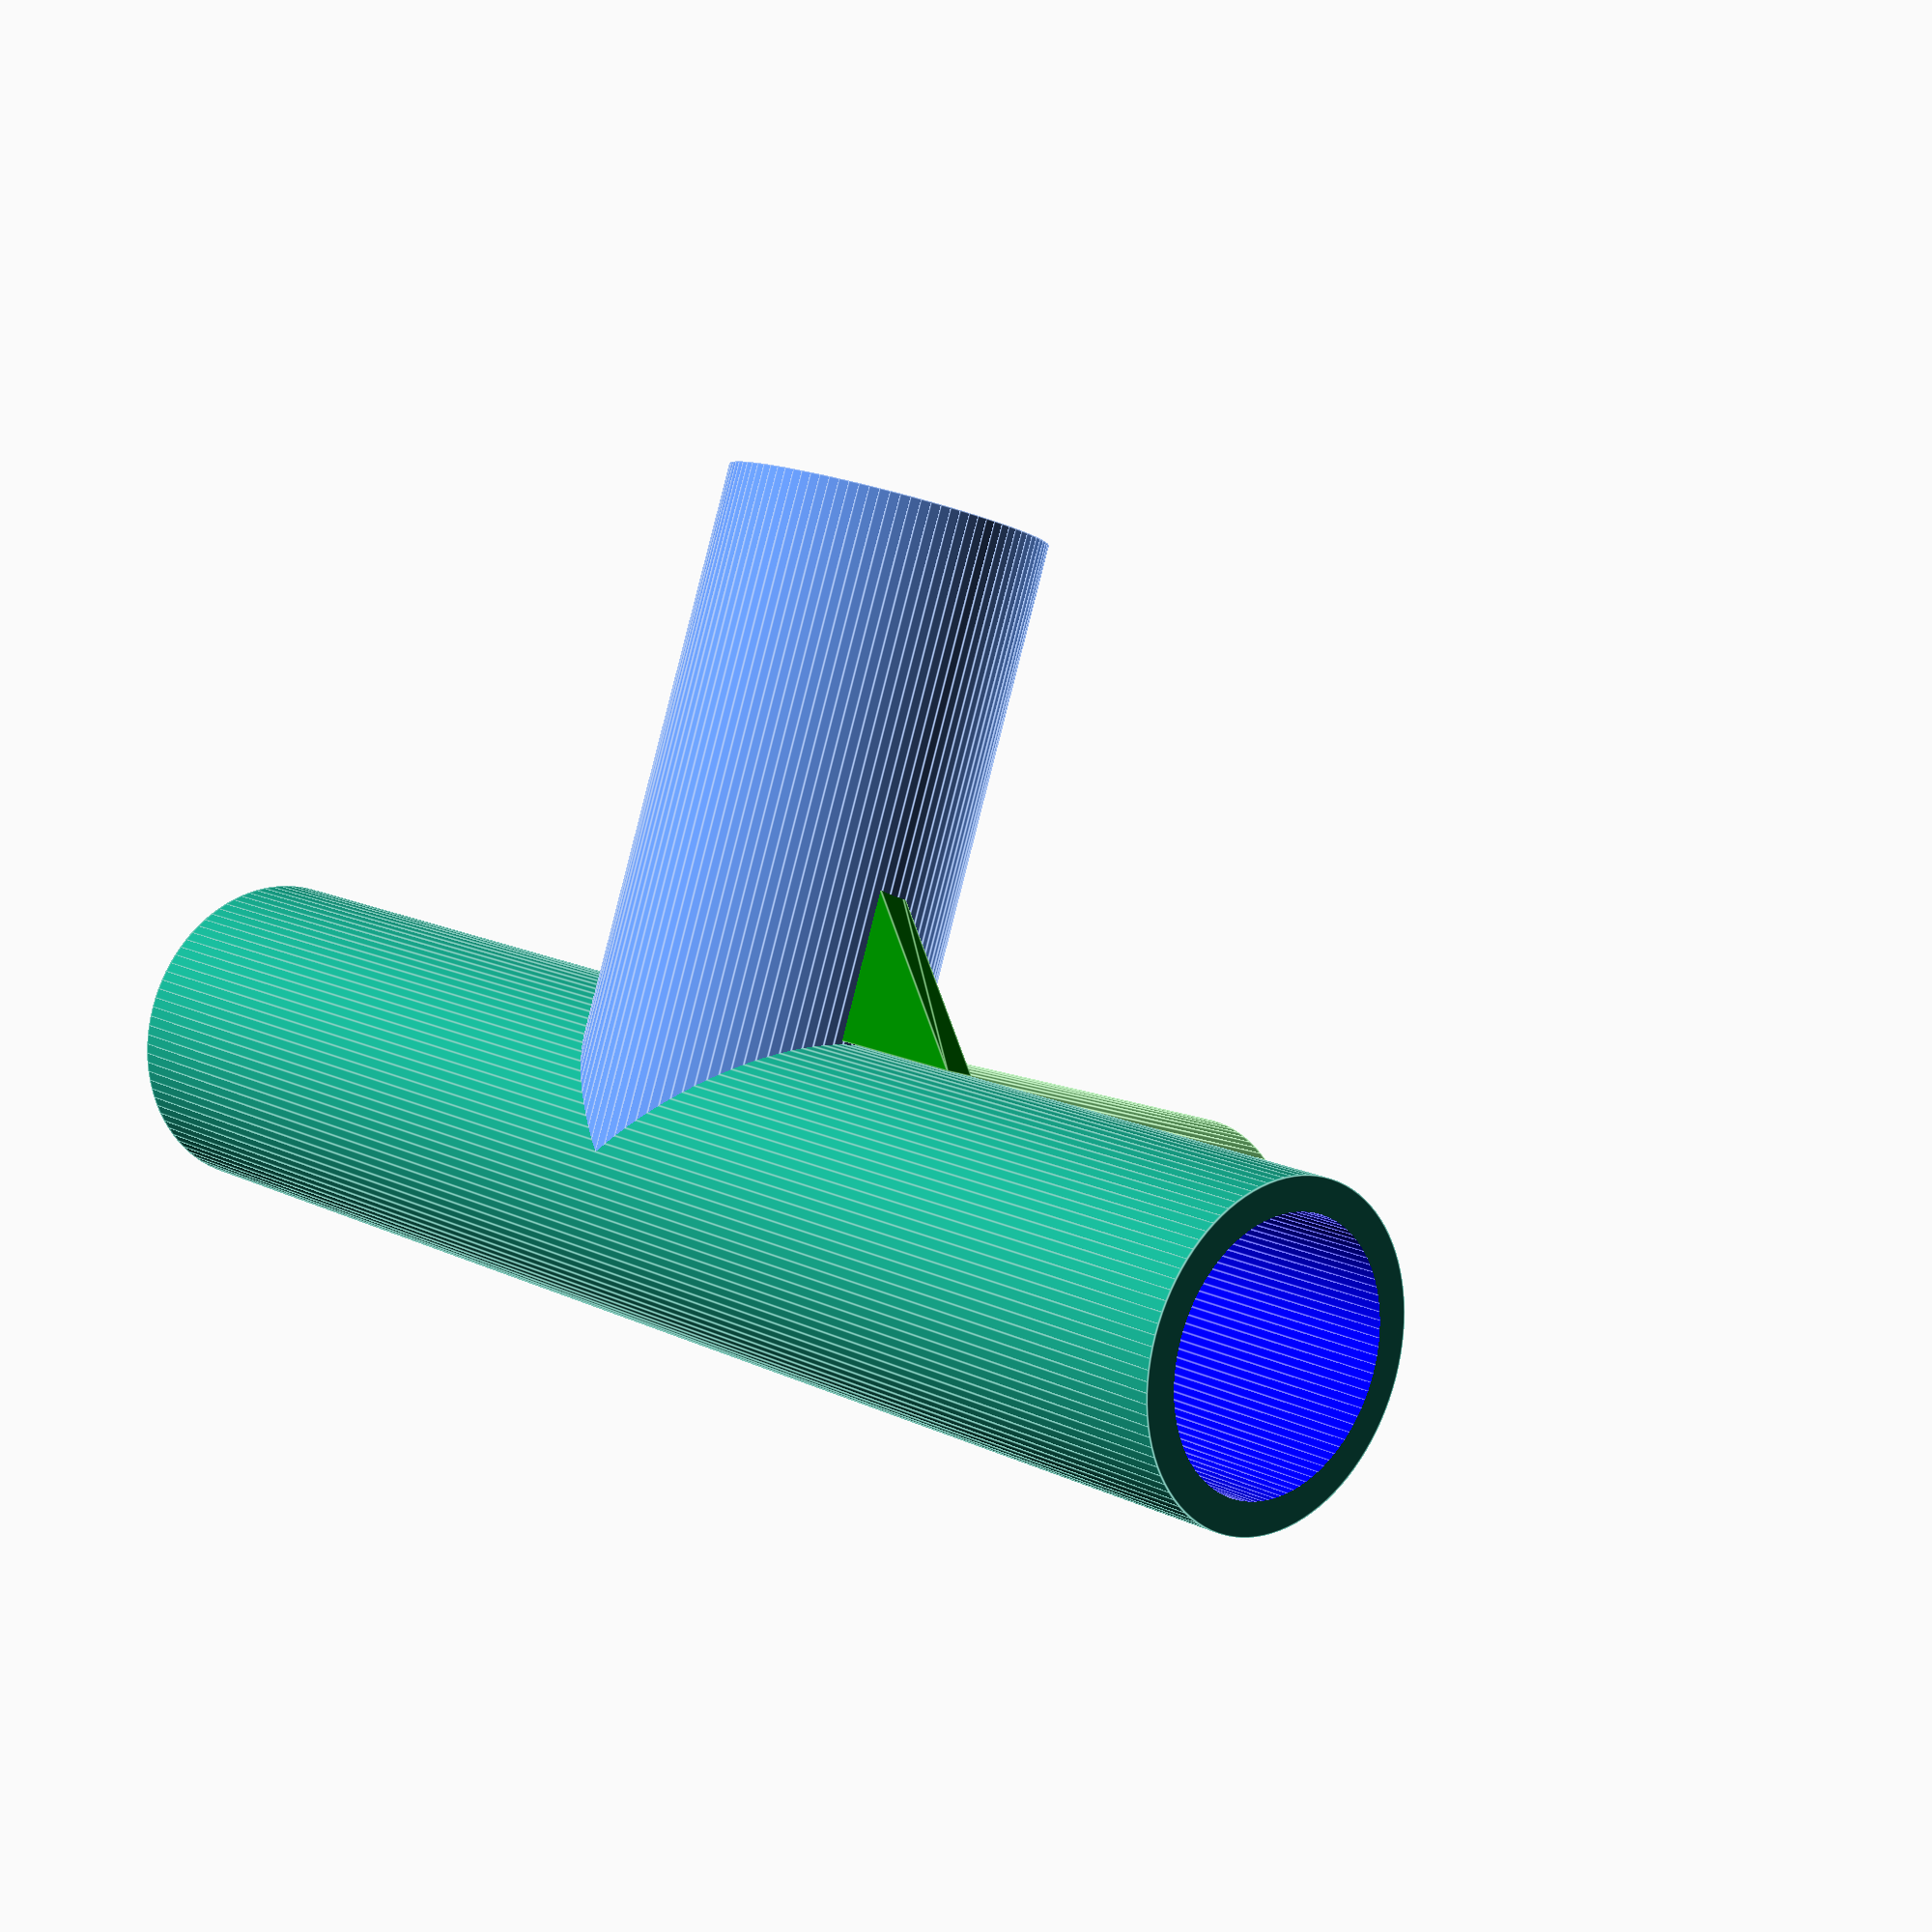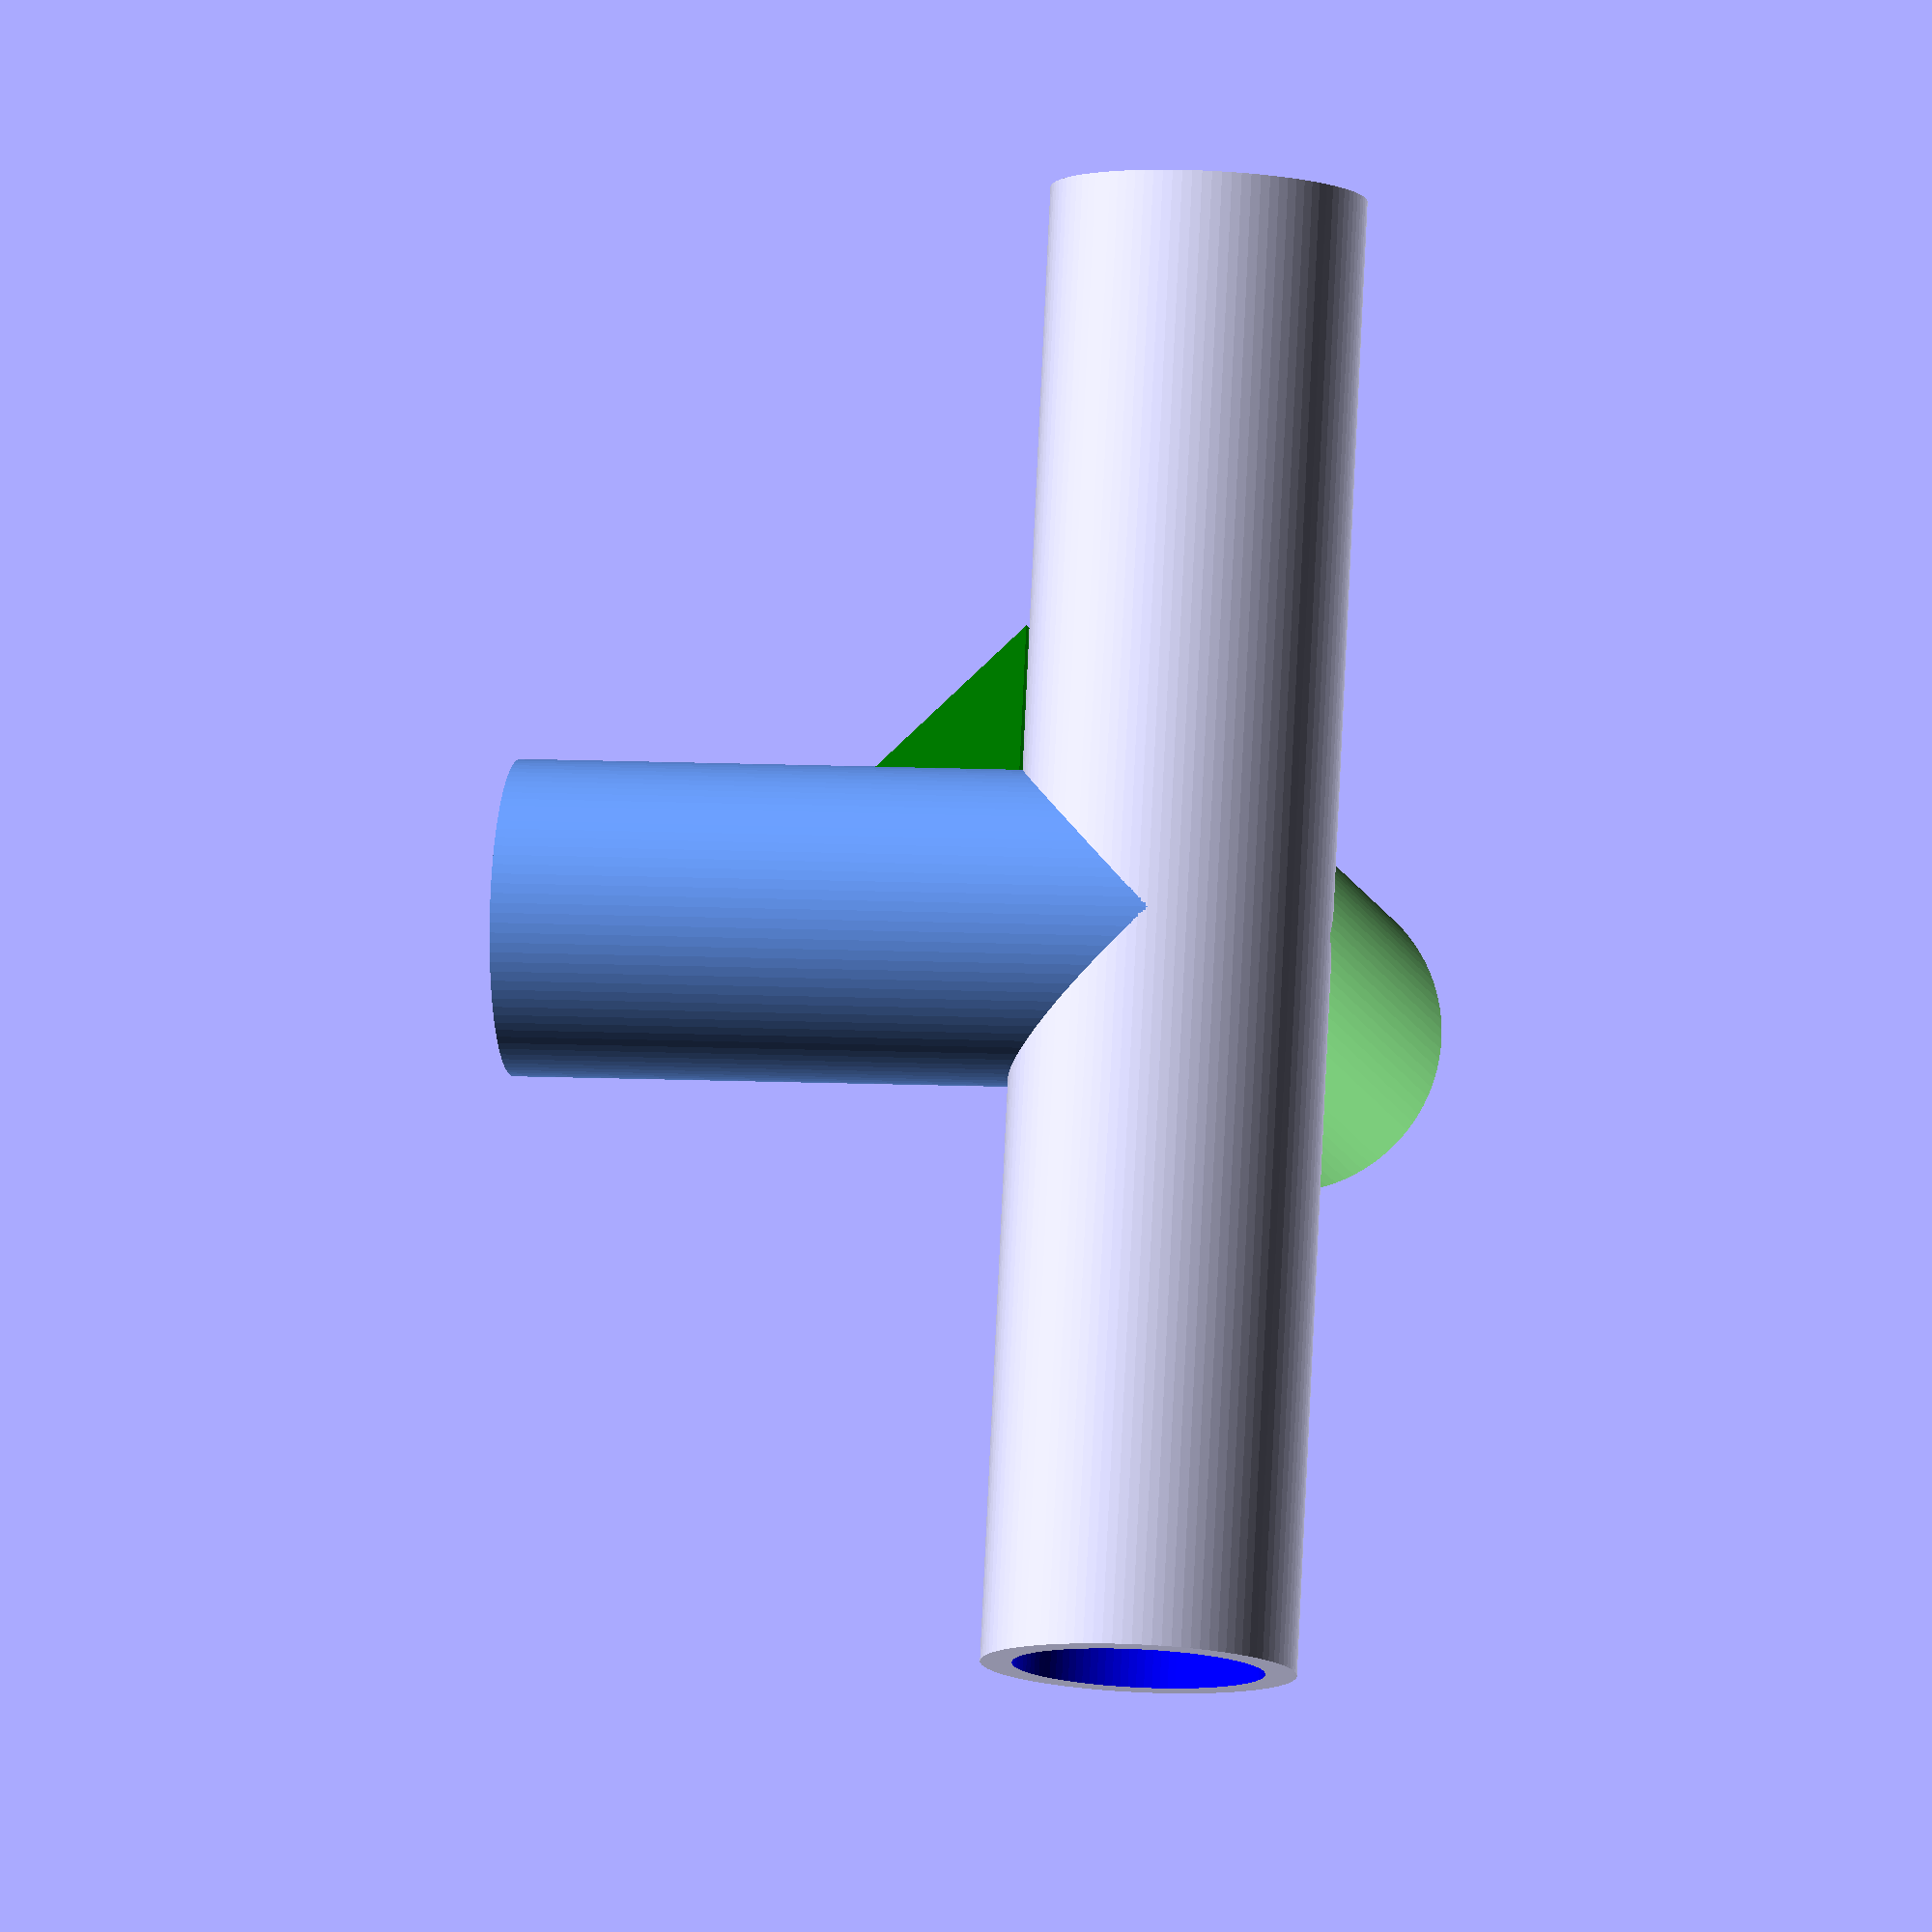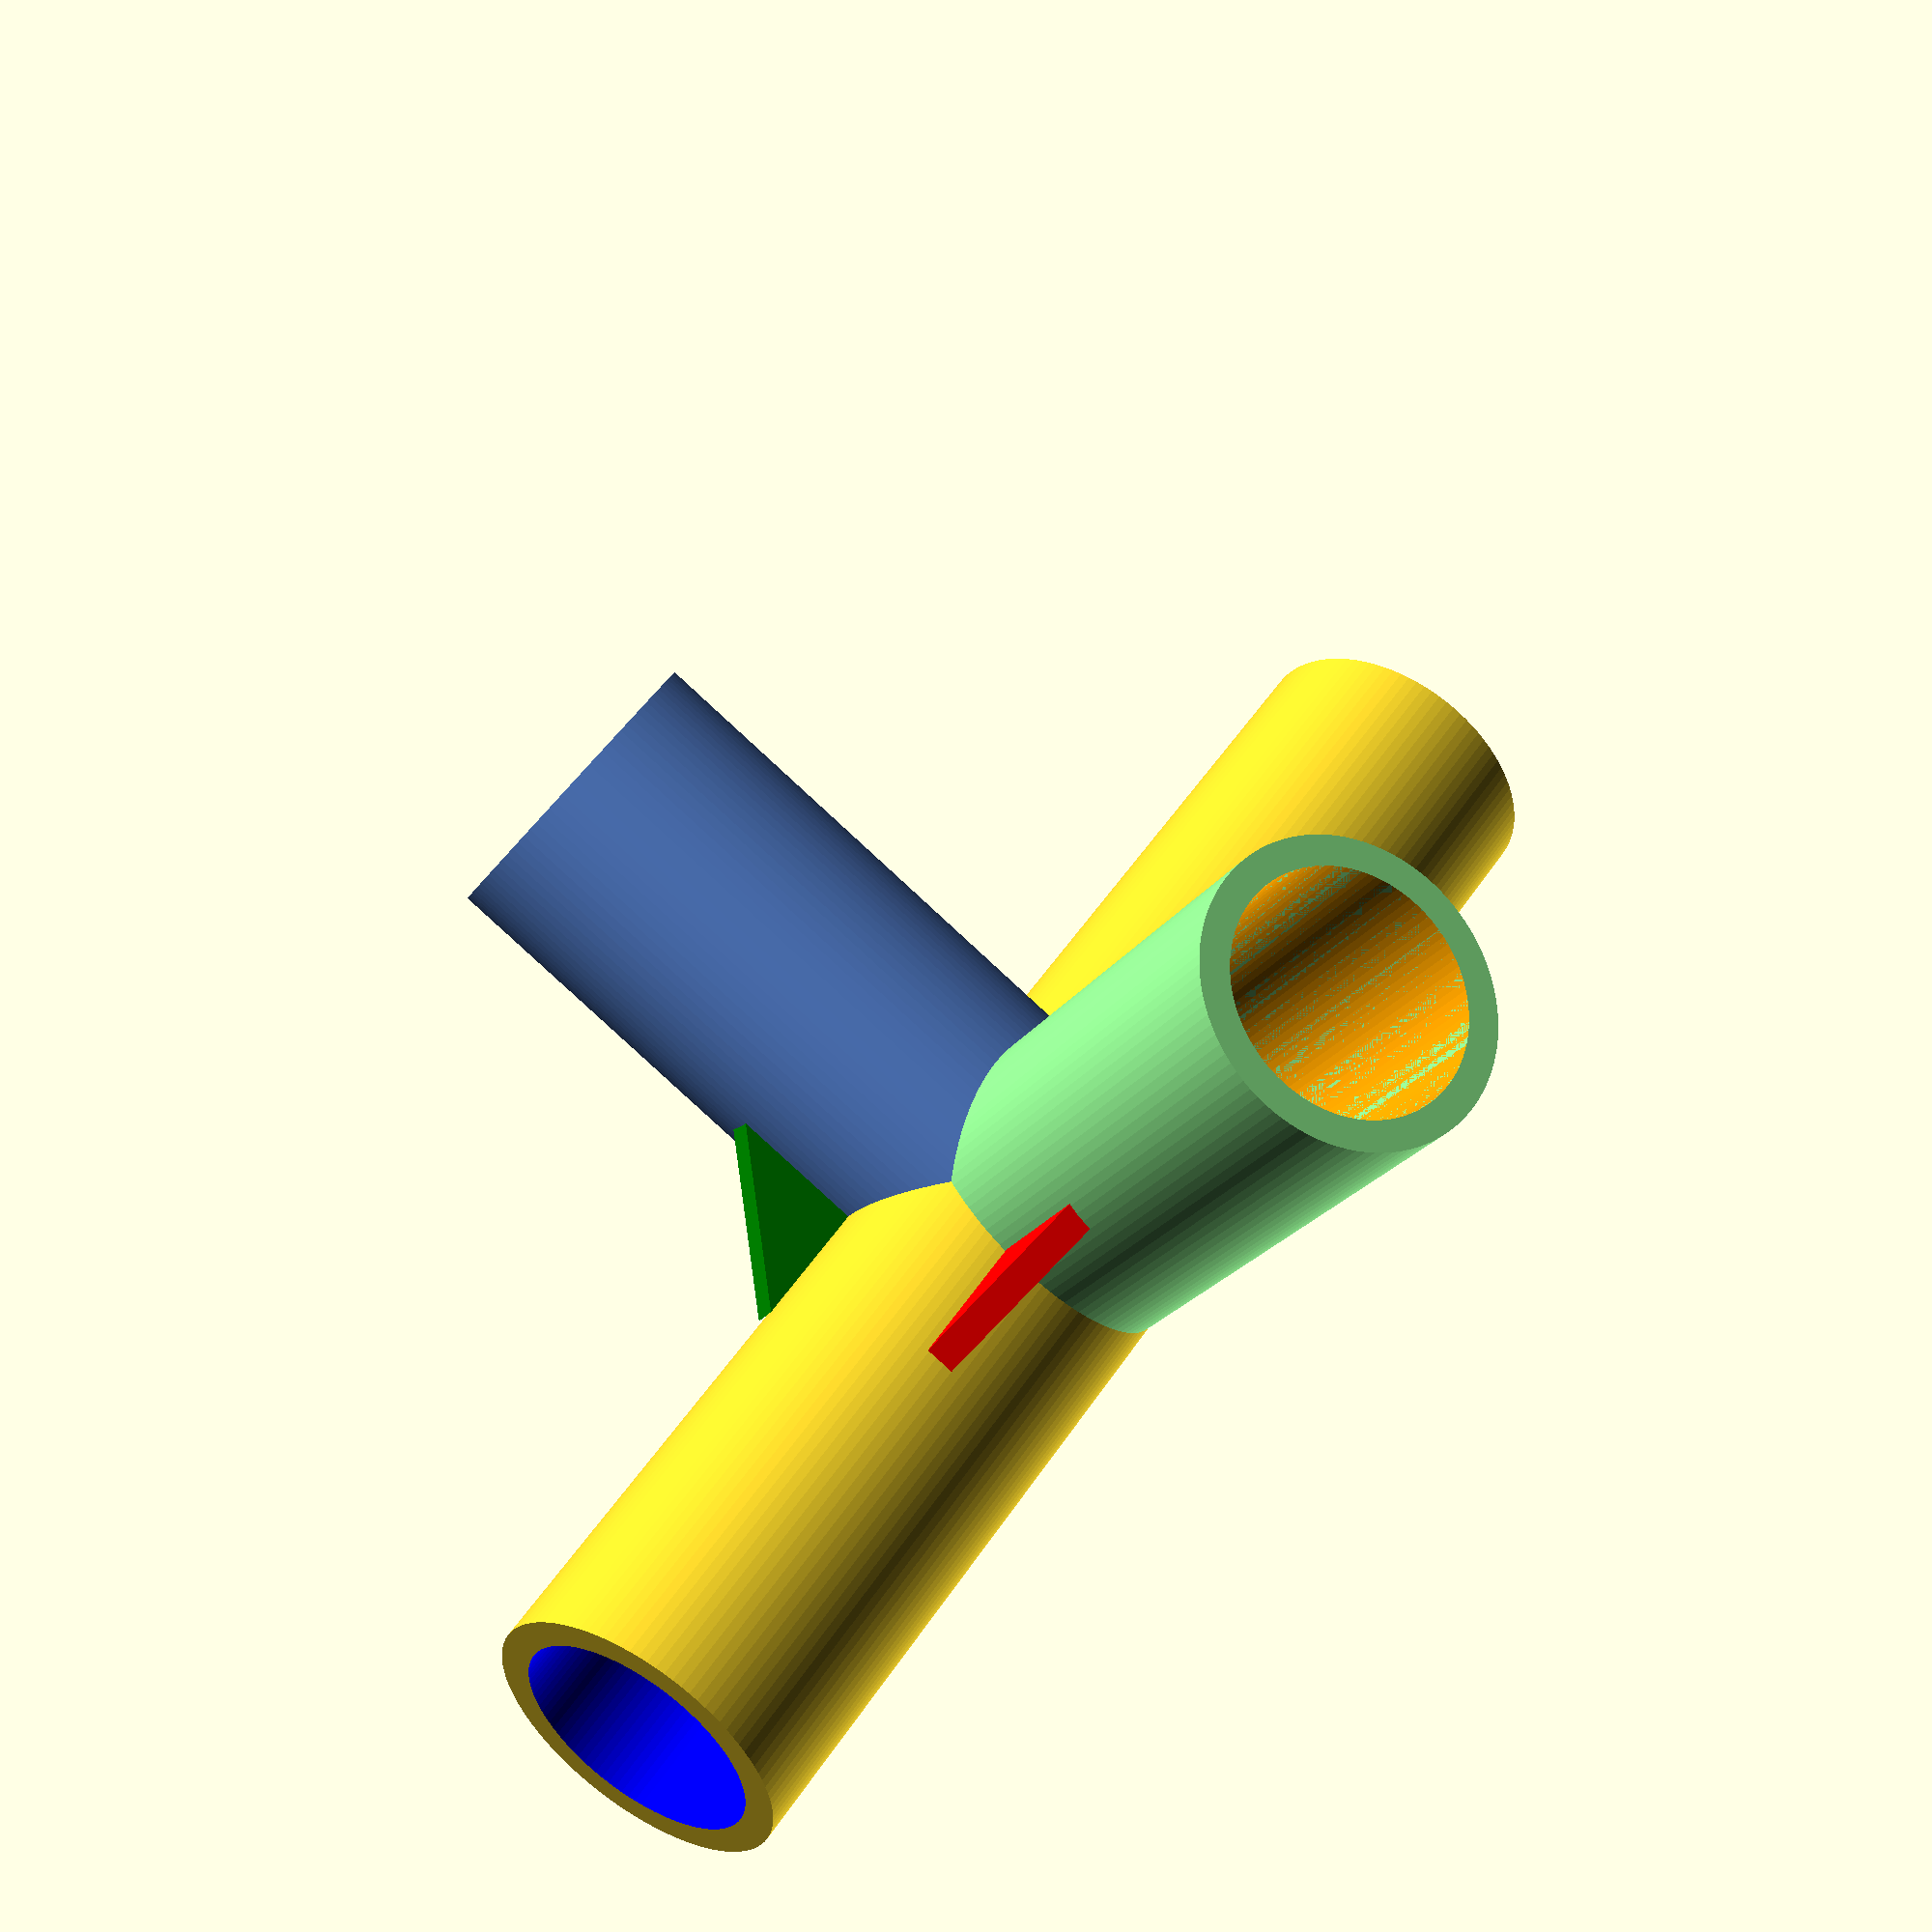
<openscad>
$fn=100;
length=94;
od=20;
id=16;

module create_cyl(l=length,inside_dia=id,out_dia=od){
difference()
{
    union()
    {
        cylinder(l,r=out_dia/2);
        
        }
    translate([0,0,-.5])cylinder(l+1 ,r=inside_dia/2);
}
}




difference()
{
union(){
translate([0,0,od/2])rotate([0,-90,0])
{
difference()
{
union()
{
    create_cyl();//main pipe
    
            translate([0,0,length/2])rotate([0,90,0])color("cornflowerblue")create_cyl(l=length/2-5); //blue pipe
    
    
    translate([0,0,length/2])rotate([0,90,90])color("lightgreen")create_cyl(l=length/2-5);//green pipe
}
    color("blue")translate([0,0,-.5])cylinder(length+1 ,r=id/2);
}


//support_triangle

translate([0,10,length/2-9])
 rotate([0,90,0])color("red")linear_extrude(2)polygon(points =[[0,0],[10,0],[0,10]]);

translate([10,0,length/2-9])
 rotate([0,90,-90])color("green")linear_extrude(2)polygon(points =[[0,0],[10,0],[0,10]]);

}


// basic T
//
//translate([-50,0,0])color("orange")create_cyl(l=94);
//translate([-50,0,length/2])rotate([-90,00,00])color("purple")create_cyl(l=length/2-5);//purple pipe
//
//translate([-50,10,length/2-9])
// rotate([-90,90,-90])color("lightblue")linear_extrude(2)polygon(points =[[0,0],[10,0],[0,10]]);
//
//
}
        translate([-length/2,0,12])color("orange")
                cylinder(h=length/2,r=id/2); //cutuotpipe

       rotate([-90,0,0]) translate([-length/2,-10,0])color("orange")
                cylinder(h=length/2,r=id/2); //cutuotpipe

}

</openscad>
<views>
elev=269.7 azim=225.6 roll=194.3 proj=p view=edges
elev=173.1 azim=74.2 roll=80.0 proj=o view=solid
elev=263.2 azim=322.0 roll=132.7 proj=p view=solid
</views>
